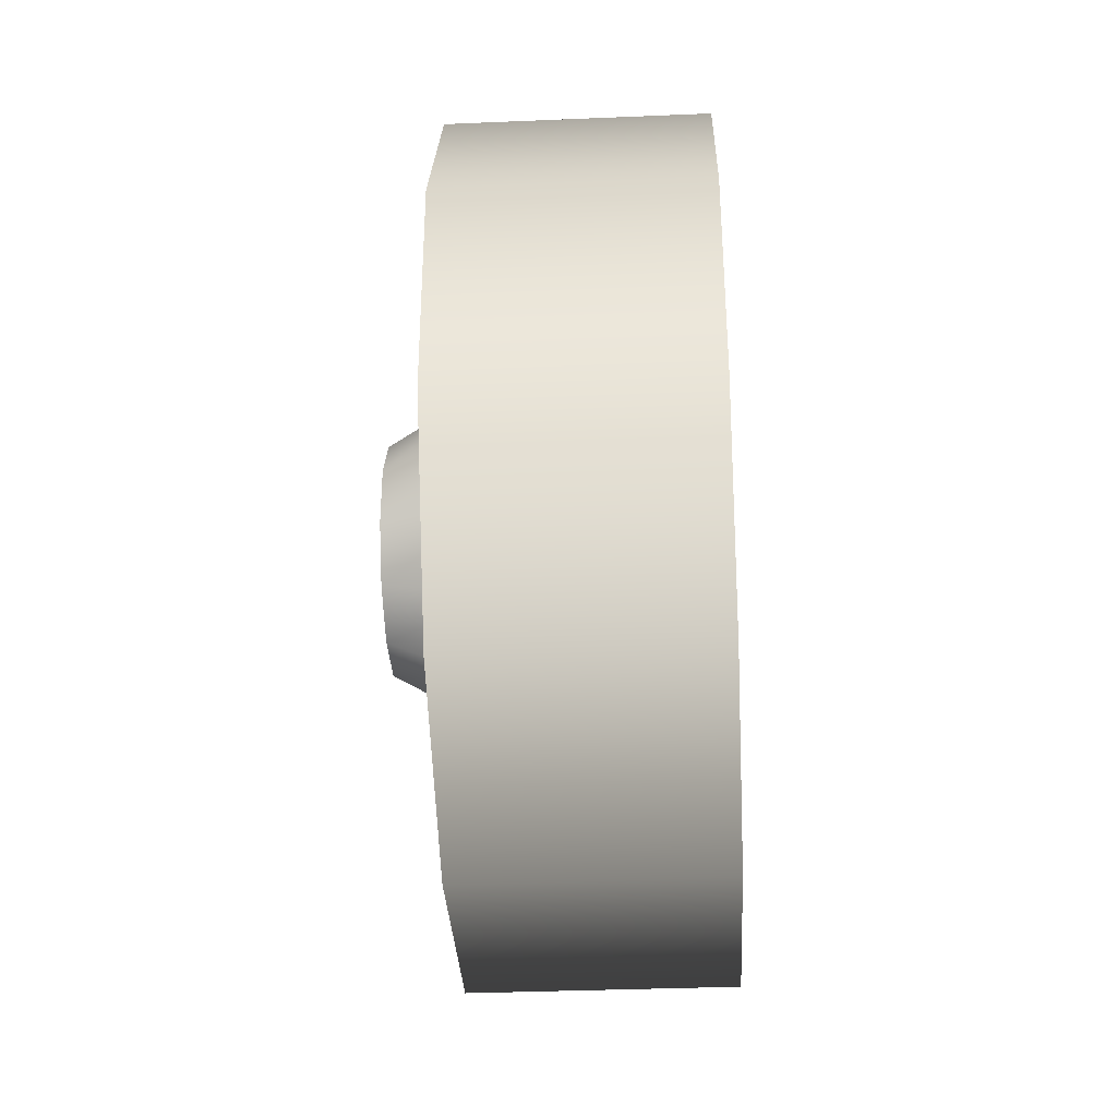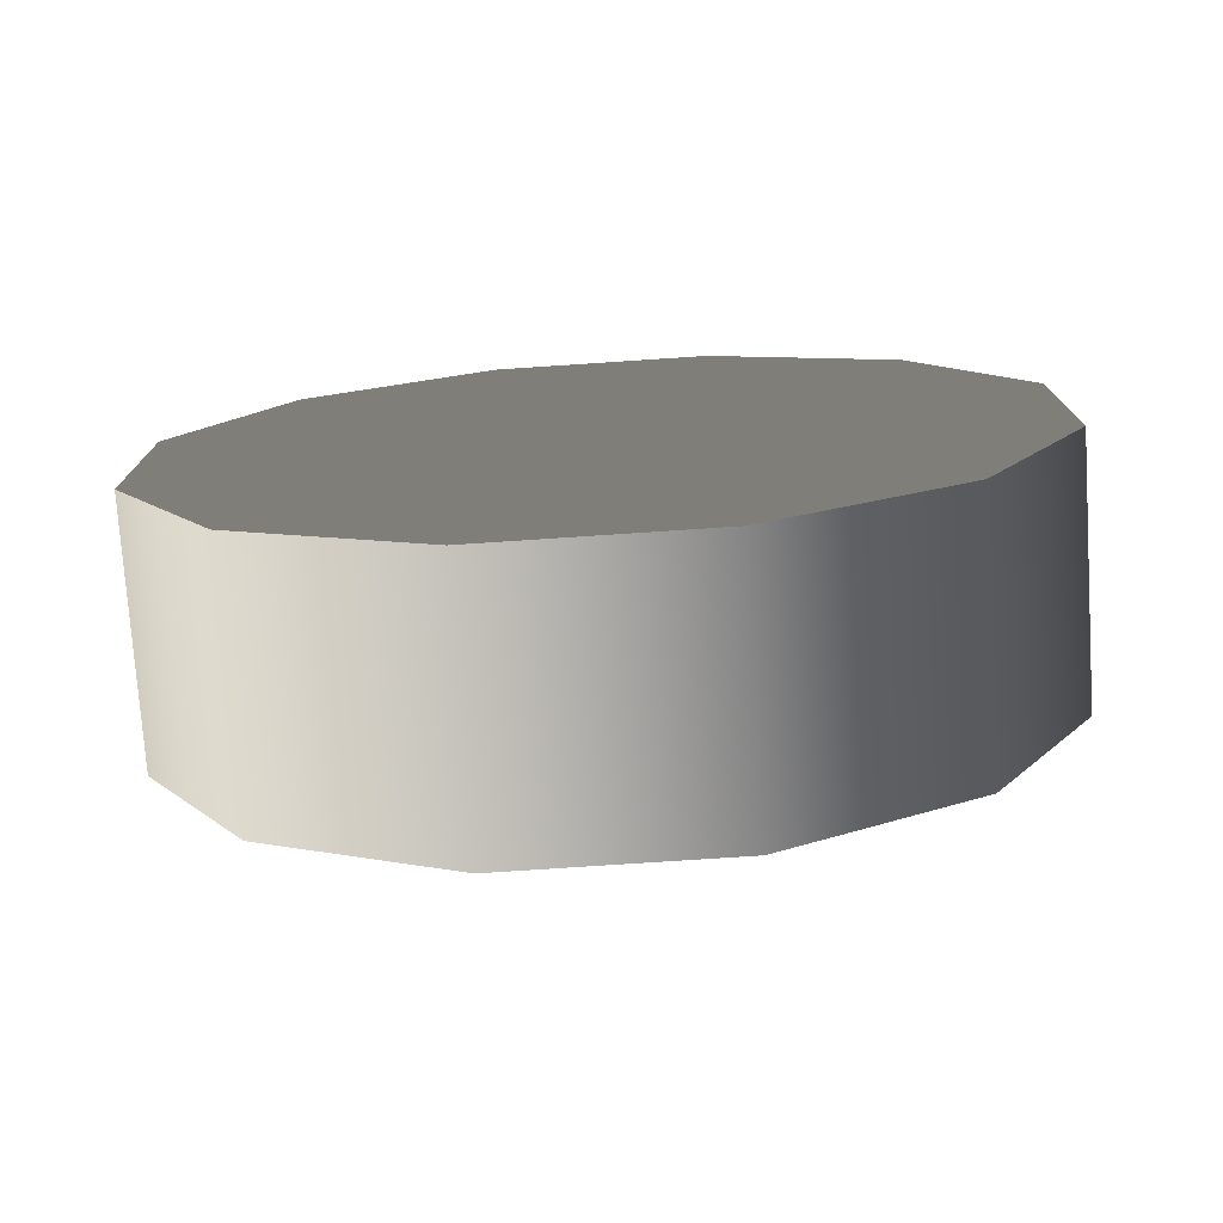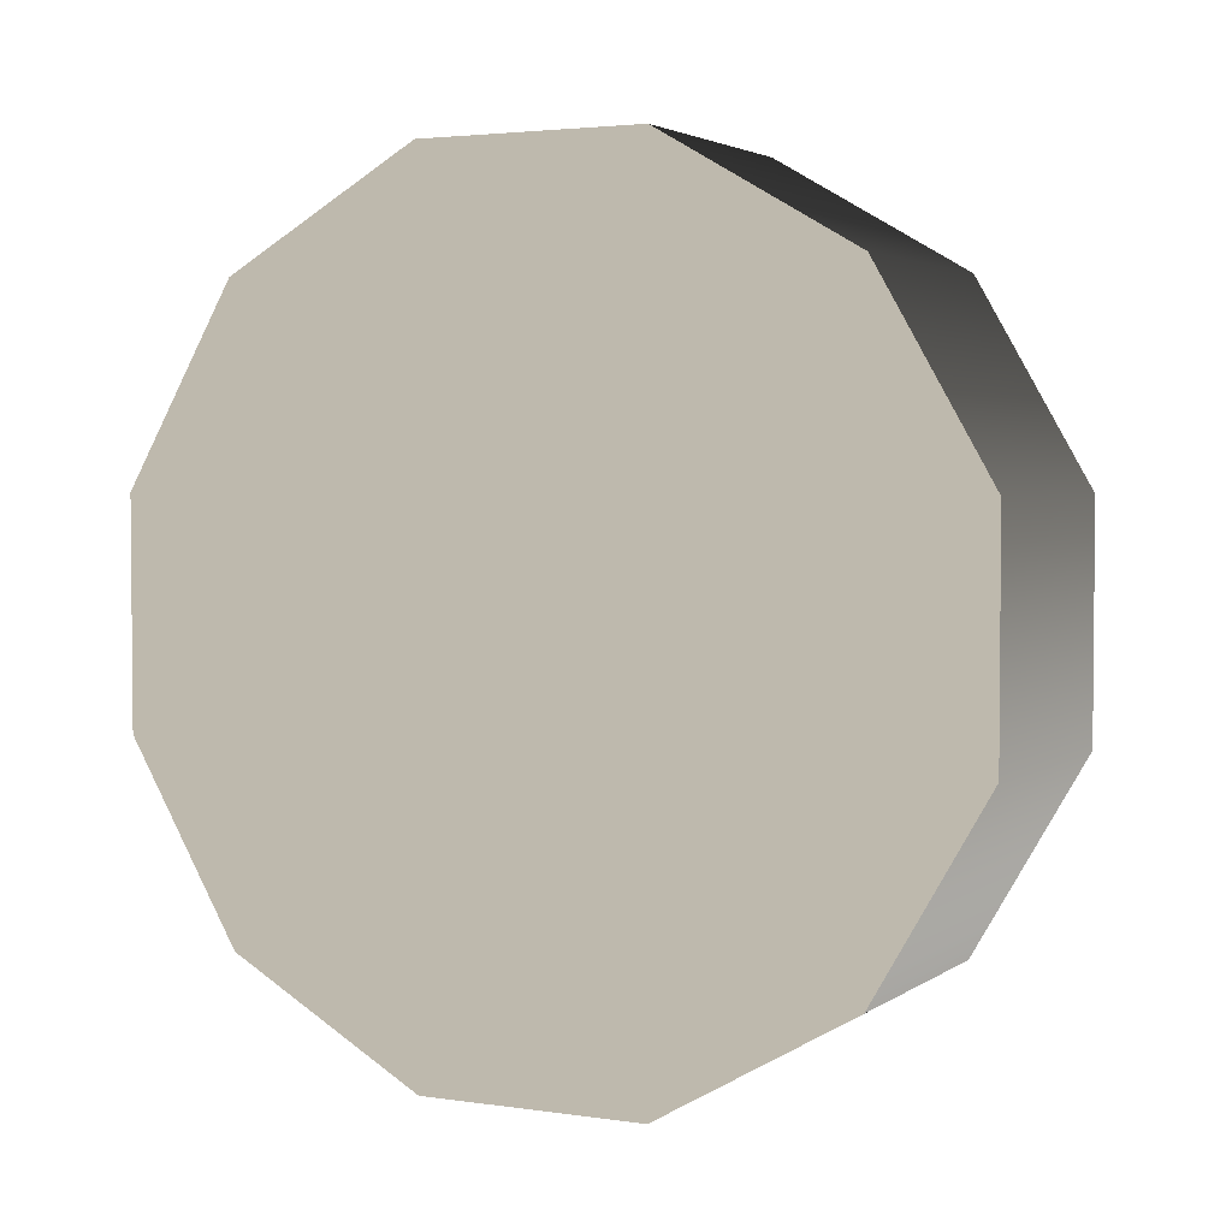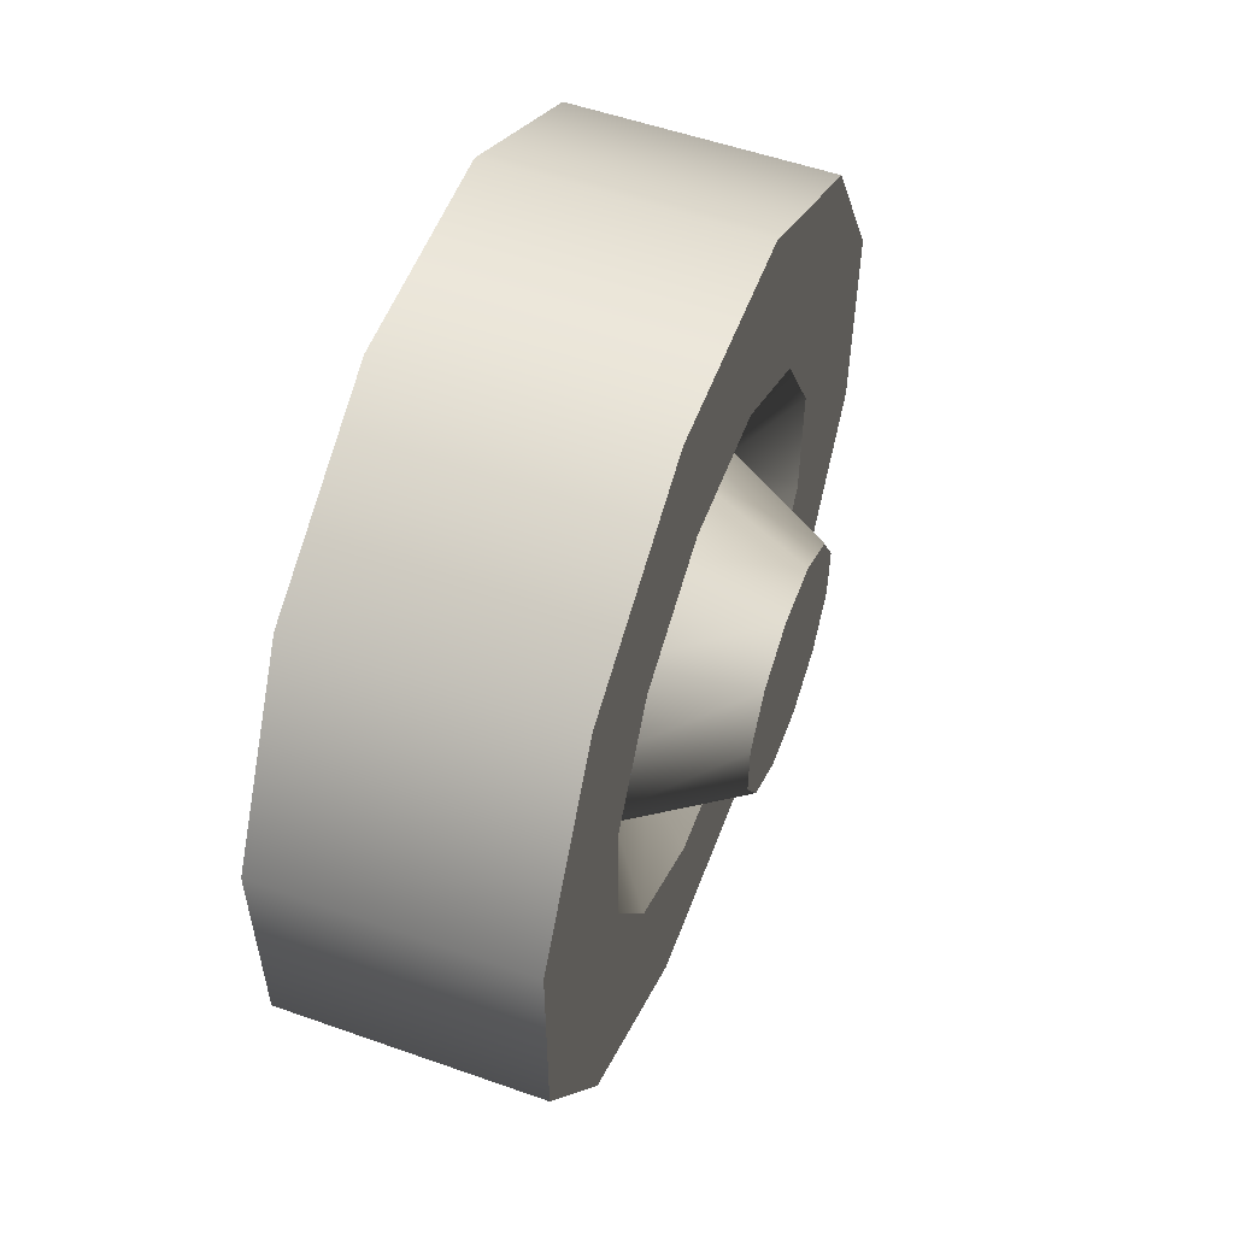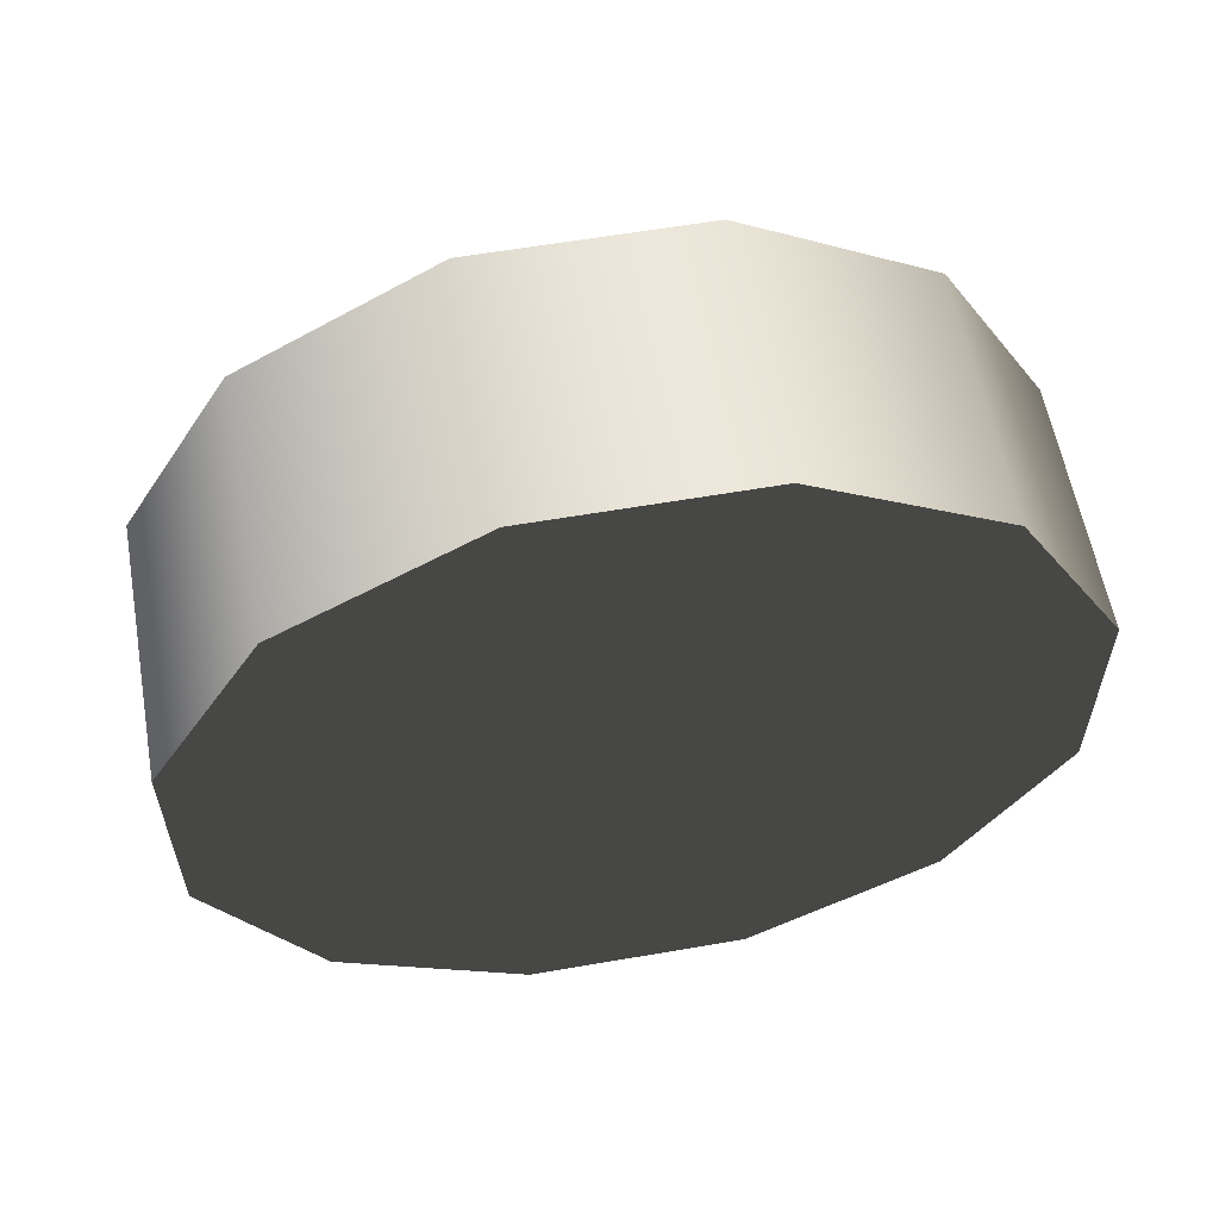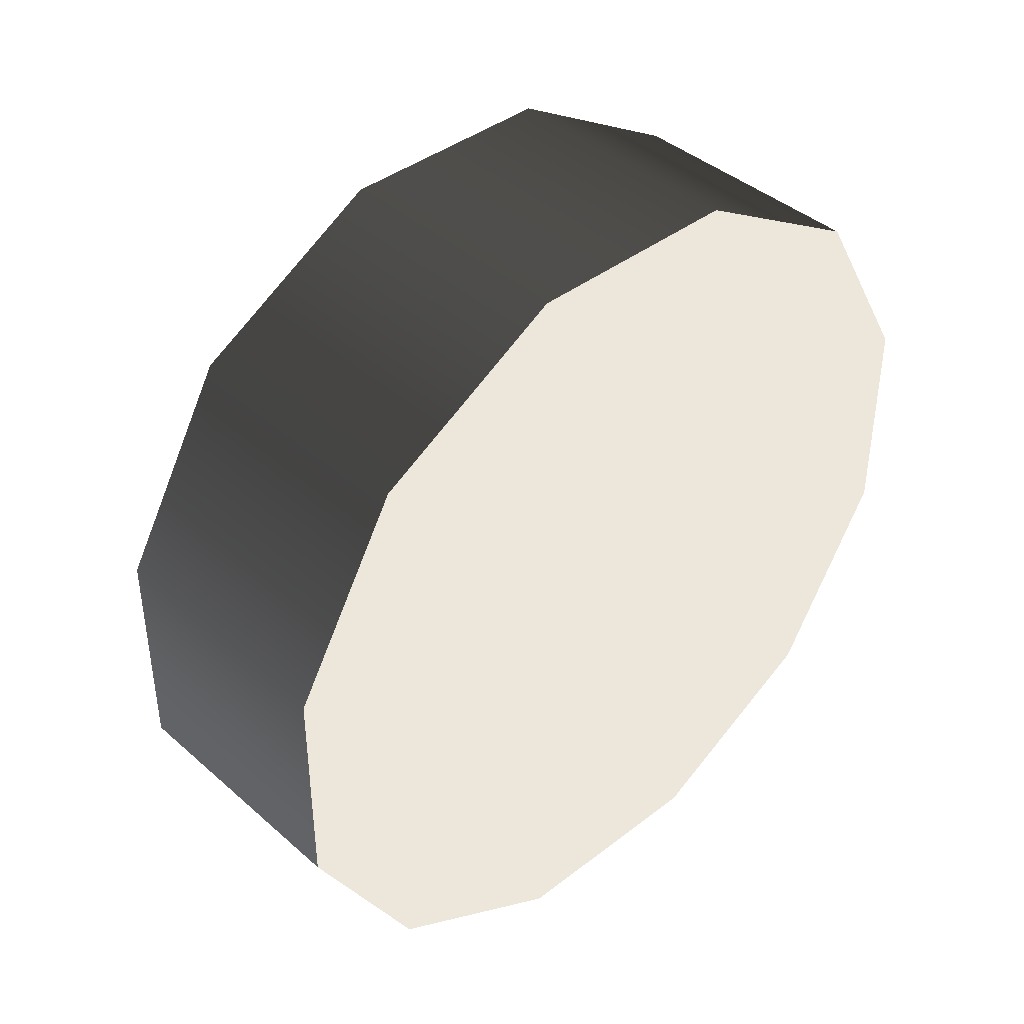
<metadata>
{"format":"obj","ext":"obj","renderer":"f3d","projection":"perspective","resolution":1024,"background":"white","views":[{"elev":-34.8,"azim":-176.8,"up":"+Z"},{"elev":-75.7,"azim":-86.2,"up":"+Y"},{"elev":3.2,"azim":-63.5,"up":"+Z"},{"elev":54.9,"azim":20.4,"up":"+Y"},{"elev":58.7,"azim":-100.2,"up":"+Y"},{"elev":40.8,"azim":-133.2,"up":"+Z"}]}
</metadata>
<code>
v -0.1406 -0.3558 0.09538
v 0.08035 -0.2604 0.2605
v 0.08035 -0.3558 0.09538
v -0.1406 -0.2604 0.2605
v 0.08035 -0.09531 0.3558
v -0.1407 -0.09531 0.3558
v 0.08035 0.09535 0.3558
v -0.1406 0.09535 0.3558
v 0.08035 0.2605 0.2605
v -0.1406 0.2605 0.2605
v 0.08035 0.3558 0.09533
v -0.1407 0.3558 0.09533
v 0.08035 0.3558 -0.09533
v -0.1406 0.3558 -0.09533
v 0.08035 0.2604 -0.2604
v -0.1406 0.2604 -0.2604
v -0.1406 -0.3558 -0.09529
v 0.08035 -0.3558 -0.09529
v -0.1406 -0.2605 -0.2604
v 0.08035 -0.2605 -0.2604
v -0.1406 -0.09535 -0.3557
v 0.08035 -0.09535 -0.3558
v -0.1406 0.09531 -0.3558
v 0.08035 0.09531 -0.3558
v -0.1406 0.2604 -0.2604
v 0.08035 0.2604 -0.2604
v -0.1406 -0.2605 -0.2604
v -0.1406 -0.3558 0.09538
v -0.1406 -0.3558 -0.09529
v -0.1406 -0.09535 -0.3557
v -0.1406 0.09531 -0.3558
v -0.1406 -0.2604 0.2605
v -0.1406 0.2604 -0.2604
v -0.1407 -0.09531 0.3558
v -0.1406 0.3558 -0.09533
v -0.1406 0.09535 0.3558
v -0.1407 0.3558 0.09533
v -0.1406 0.2605 0.2605
v 0.1407 -0.09719 0.02607
v 0.1407 -0.07114 0.07117
v 0.1407 -0.09719 -0.02602
v 0.1407 -0.02604 0.09722
v 0.1407 -0.07115 -0.07112
v 0.1406 0.02605 0.09721
v 0.1407 -0.02605 -0.09717
v 0.1406 0.07115 0.07117
v 0.1407 0.02604 -0.09717
v 0.1406 0.09719 0.02606
v 0.1406 0.07114 -0.07113
v 0.1406 0.09719 -0.02603
v 0.08035 -0.3558 0.09538
v 0.08035 -0.1562 0.1562
v 0.08035 -0.2134 0.05721
v 0.08035 -0.2604 0.2605
v 0.08035 -0.05716 0.2134
v 0.08035 -0.09531 0.3558
v 0.08035 0.05719 0.2134
v 0.08035 0.09535 0.3558
v 0.08035 0.1562 0.1562
v 0.08035 0.2605 0.2605
v 0.08035 0.2134 0.05718
v 0.08035 0.3558 0.09533
v 0.08035 0.2134 -0.05717
v 0.08035 0.3558 -0.09533
v 0.08035 0.1562 -0.1562
v 0.08035 0.2604 -0.2604
v 0.08035 0.05716 -0.2134
v 0.08035 0.09531 -0.3558
v 0.08035 -0.05719 -0.2134
v 0.08035 -0.09535 -0.3558
v 0.08035 -0.1562 -0.1562
v 0.08035 -0.2605 -0.2604
v 0.08035 -0.2134 -0.05714
v 0.08035 -0.3558 -0.09529
v 0.08035 -0.1562 0.1562
v 0.03931 -0.1519 0.04074
v 0.08035 -0.2134 0.05721
v 0.03931 -0.1112 0.1112
v 0.08035 -0.05716 0.2134
v 0.03931 -0.0407 0.1519
v 0.03931 -0.1519 -0.04068
v 0.08035 -0.2134 -0.05714
v 0.03931 -0.1112 -0.1112
v 0.08035 -0.1562 -0.1562
v 0.03931 -0.04072 -0.1519
v 0.08035 0.05719 0.2134
v 0.03931 -0.0407 0.1519
v 0.03931 0.04072 0.1519
v 0.08035 0.1562 0.1562
v 0.03931 0.04072 0.1519
v 0.03931 0.1112 0.1112
v 0.08035 0.2134 0.05718
v 0.03931 0.1519 0.04072
v 0.08035 0.2134 -0.05717
v 0.03932 0.1519 -0.0407
v 0.08035 0.1562 -0.1562
v 0.03931 0.1112 -0.1112
v 0.08035 0.05716 -0.2134
v 0.03931 0.0407 -0.1519
v 0.08035 -0.05719 -0.2134
v 0.03931 0.0407 -0.1519
v 0.03931 -0.04072 -0.1519
v 0.1407 -0.07114 0.07117
v 0.03931 -0.1519 0.04074
v 0.03931 -0.1112 0.1112
v 0.1407 -0.09719 0.02607
v 0.1407 -0.02604 0.09722
v 0.03931 -0.0407 0.1519
v 0.03931 -0.1519 -0.04068
v 0.1407 -0.09719 -0.02602
v 0.03931 -0.1112 -0.1112
v 0.1407 -0.07115 -0.07112
v 0.03931 -0.04072 -0.1519
v 0.1407 -0.02605 -0.09717
v 0.03931 -0.0407 0.1519
v 0.1406 0.02605 0.09721
v 0.03931 0.04072 0.1519
v 0.03931 0.04072 0.1519
v 0.1406 0.07115 0.07117
v 0.03931 0.1112 0.1112
v 0.1406 0.09719 0.02606
v 0.03931 0.1519 0.04072
v 0.1406 0.09719 -0.02603
v 0.03932 0.1519 -0.0407
v 0.1406 0.07114 -0.07113
v 0.03931 0.1112 -0.1112
v 0.1407 0.02604 -0.09717
v 0.03931 0.0407 -0.1519
v 0.03931 0.0407 -0.1519
v 0.03931 -0.04072 -0.1519
g wheel_backL_10223_1376
f 1 3 2
f 2 4 1
f 4 2 5
f 5 6 4
f 6 5 7
f 7 8 6
f 8 7 9
f 9 10 8
f 10 9 11
f 11 12 10
f 12 11 13
f 13 14 12
f 14 13 15
f 15 16 14
f 3 1 17
f 17 18 3
f 18 17 19
f 19 20 18
f 20 19 21
f 21 22 20
f 22 21 23
f 23 24 22
f 24 23 25
f 25 26 24
f 27 29 28
f 28 30 27
f 31 30 28
f 28 32 31
f 33 31 32
f 32 34 33
f 35 33 34
f 34 36 35
f 37 35 36
f 36 38 37
f 39 41 40
f 42 40 41
f 41 43 42
f 44 42 43
f 43 45 44
f 46 44 45
f 45 47 46
f 48 46 47
f 47 49 48
f 48 49 50
f 51 53 52
f 52 54 51
f 54 52 55
f 55 56 54
f 56 55 57
f 57 58 56
f 58 57 59
f 59 60 58
f 60 59 61
f 61 62 60
f 62 61 63
f 63 64 62
f 64 63 65
f 65 66 64
f 66 65 67
f 67 68 66
f 68 67 69
f 69 70 68
f 70 69 71
f 71 72 70
f 72 71 73
f 73 74 72
f 74 73 53
f 53 51 74
f 75 77 76
f 76 78 75
f 79 75 78
f 78 80 79
f 81 76 77
f 77 82 81
f 83 81 82
f 82 84 83
f 85 83 84
f 86 79 87
f 87 88 86
f 89 86 88
f 90 91 89
f 92 89 91
f 91 93 92
f 94 92 93
f 93 95 94
f 96 94 95
f 95 97 96
f 98 96 97
f 97 99 98
f 100 98 101
f 101 102 100
f 84 100 102
f 103 105 104
f 104 106 103
f 105 103 107
f 107 108 105
f 106 104 109
f 109 110 106
f 110 109 111
f 111 112 110
f 112 111 113
f 113 114 112
f 115 107 116
f 116 117 115
f 118 116 119
f 119 120 118
f 120 119 121
f 121 122 120
f 122 121 123
f 123 124 122
f 124 123 125
f 125 126 124
f 126 125 127
f 127 128 126
f 129 127 114
f 114 130 129

</code>
